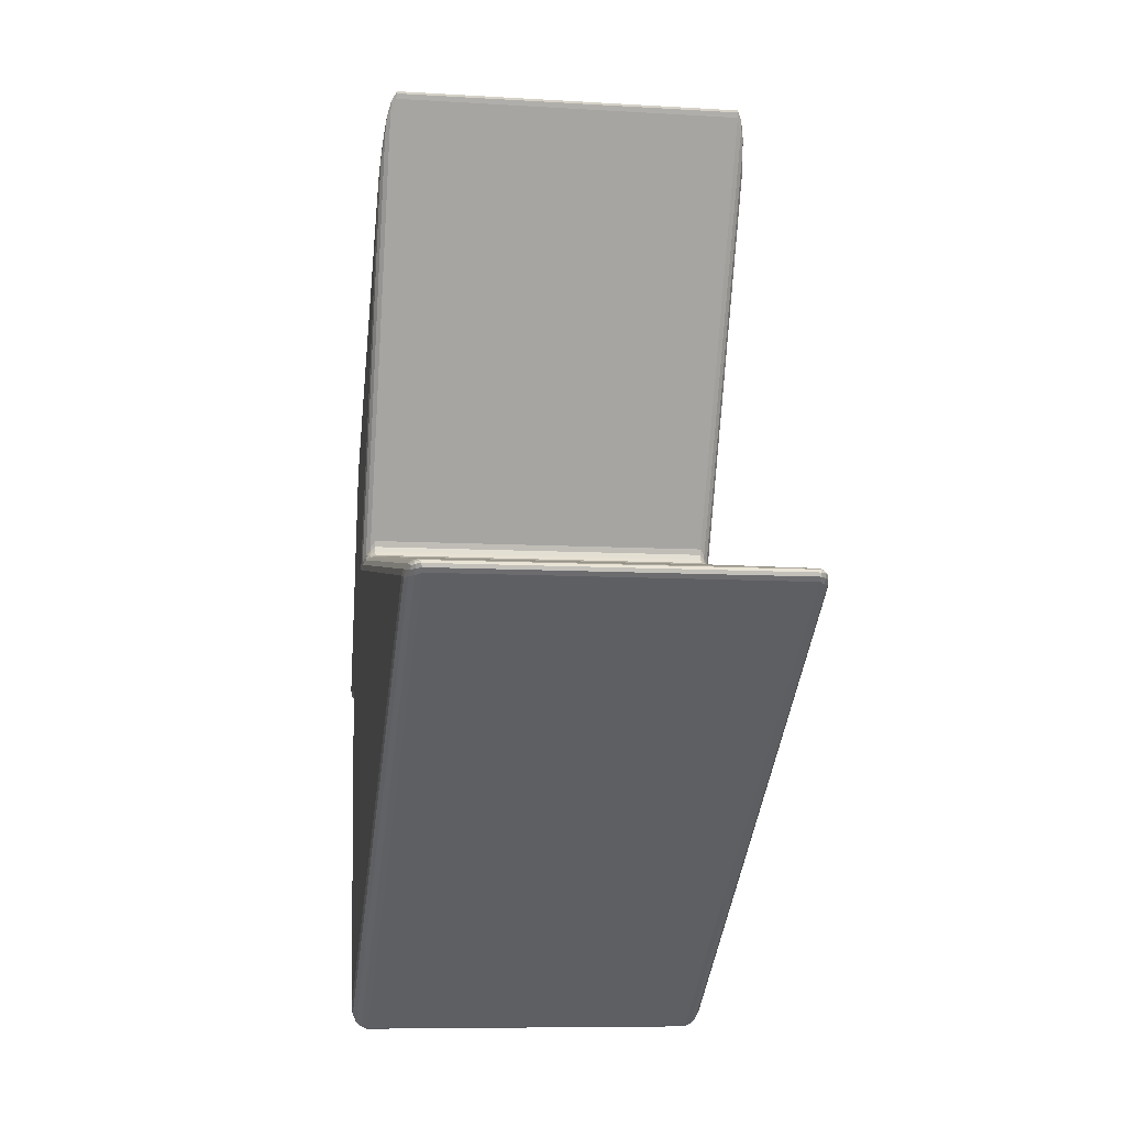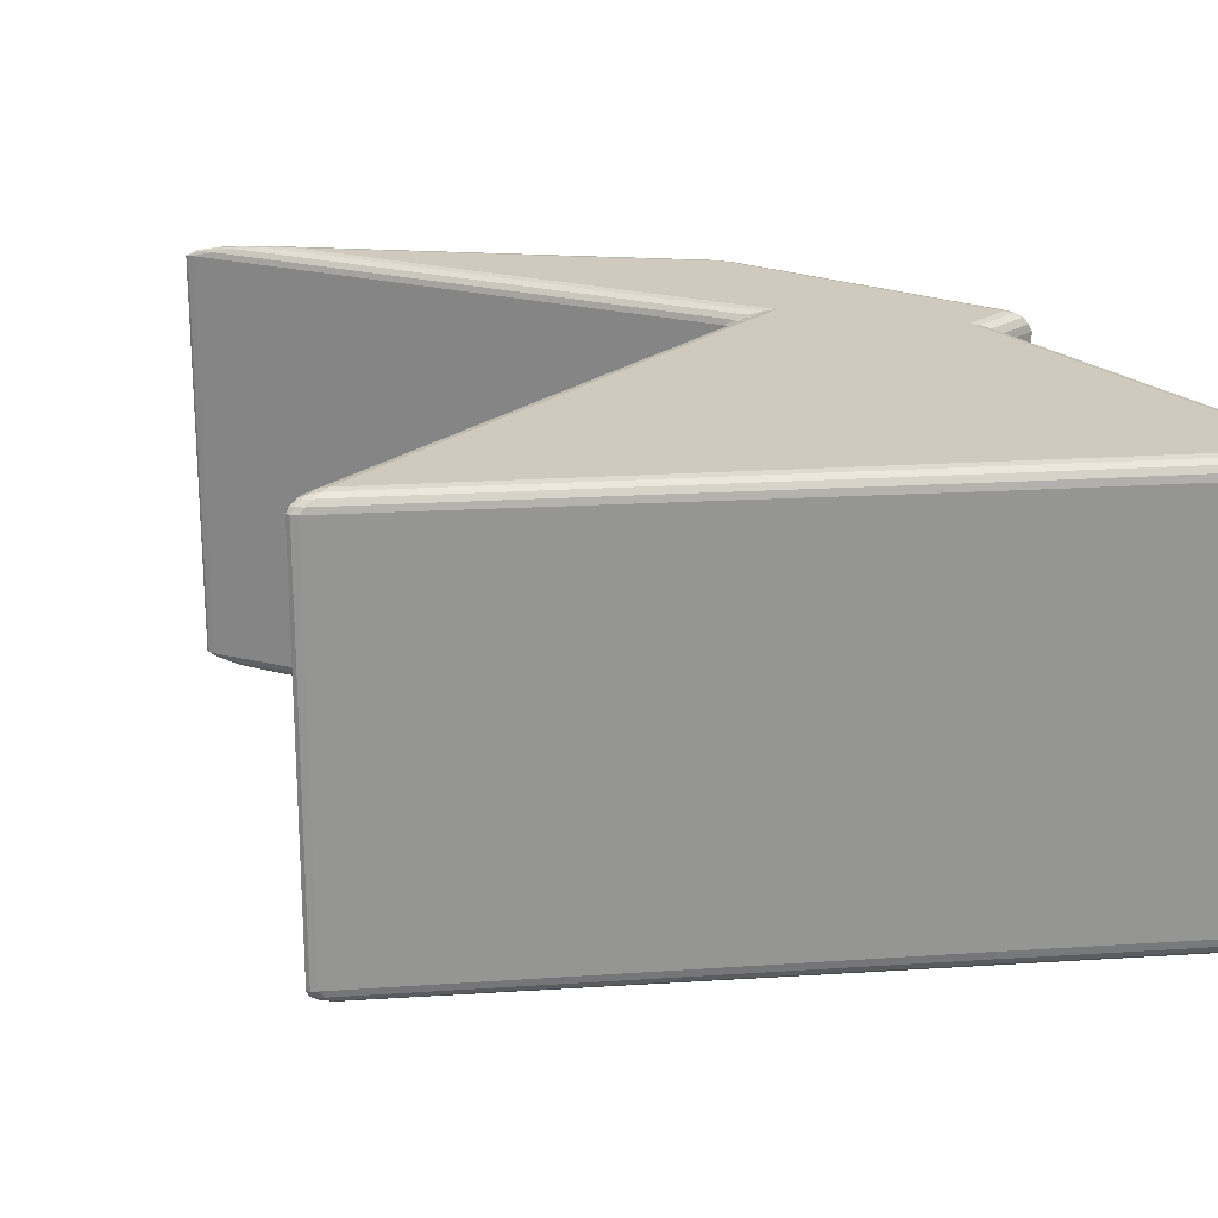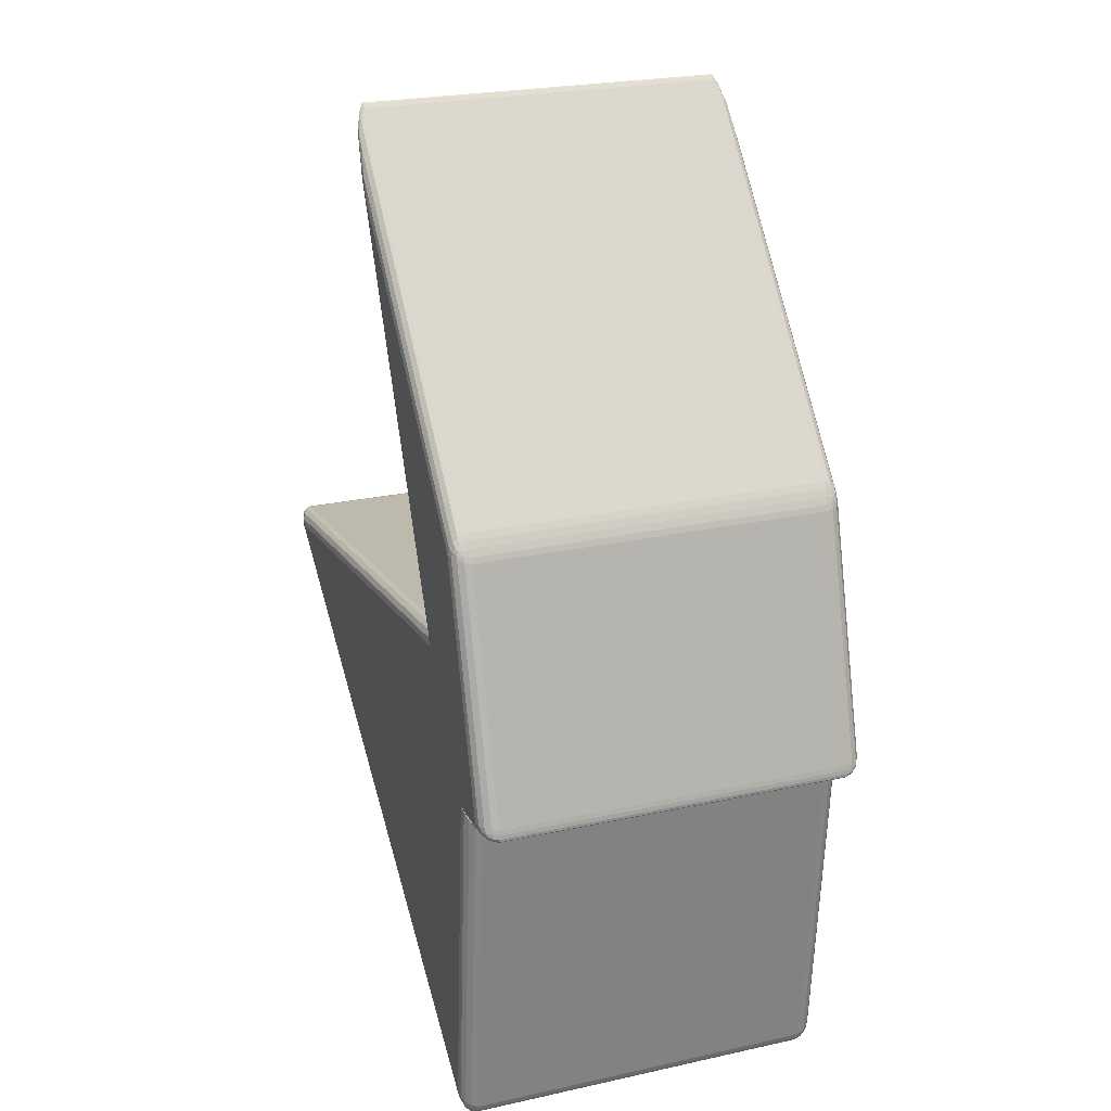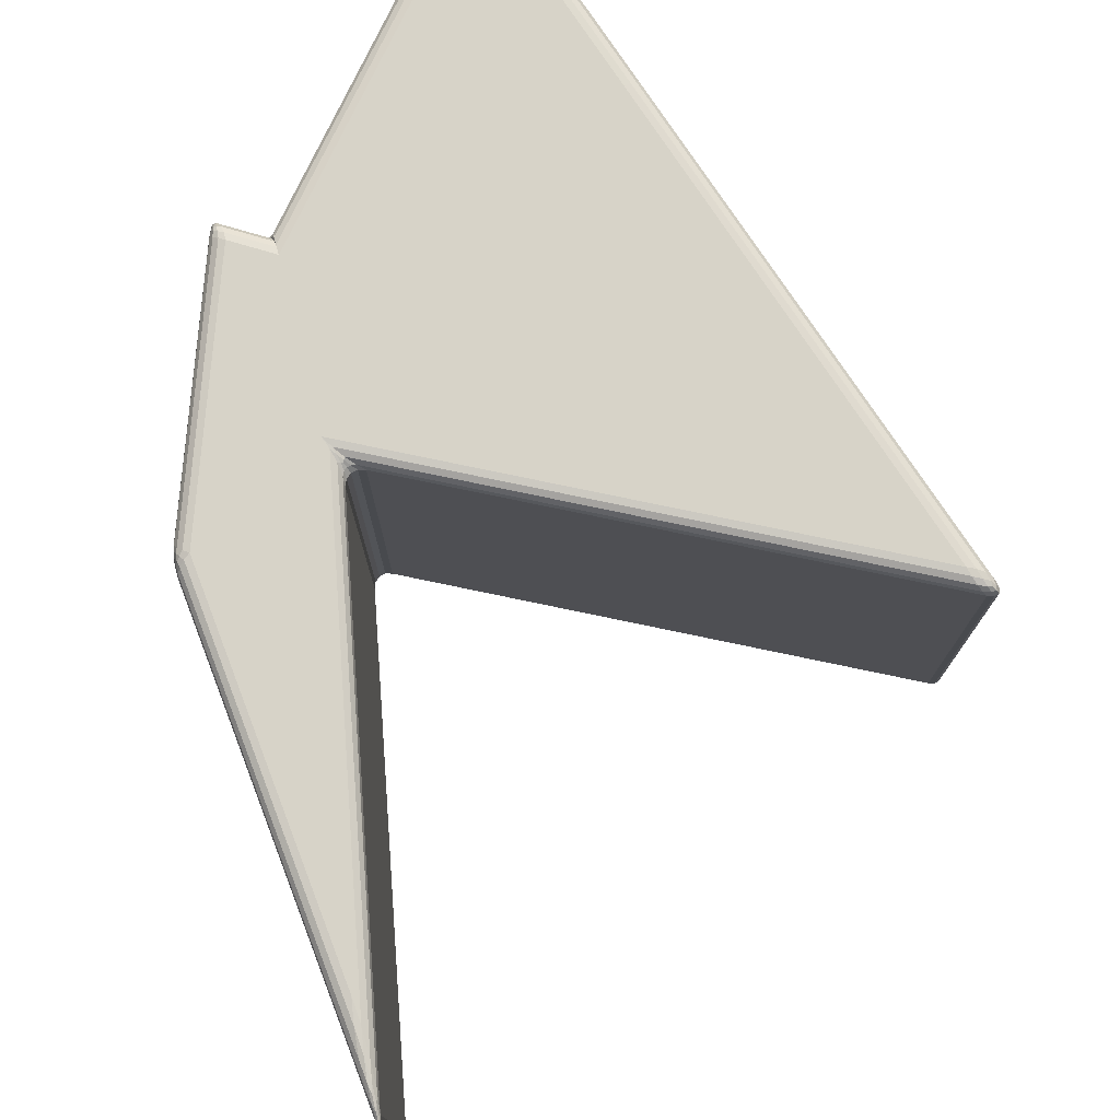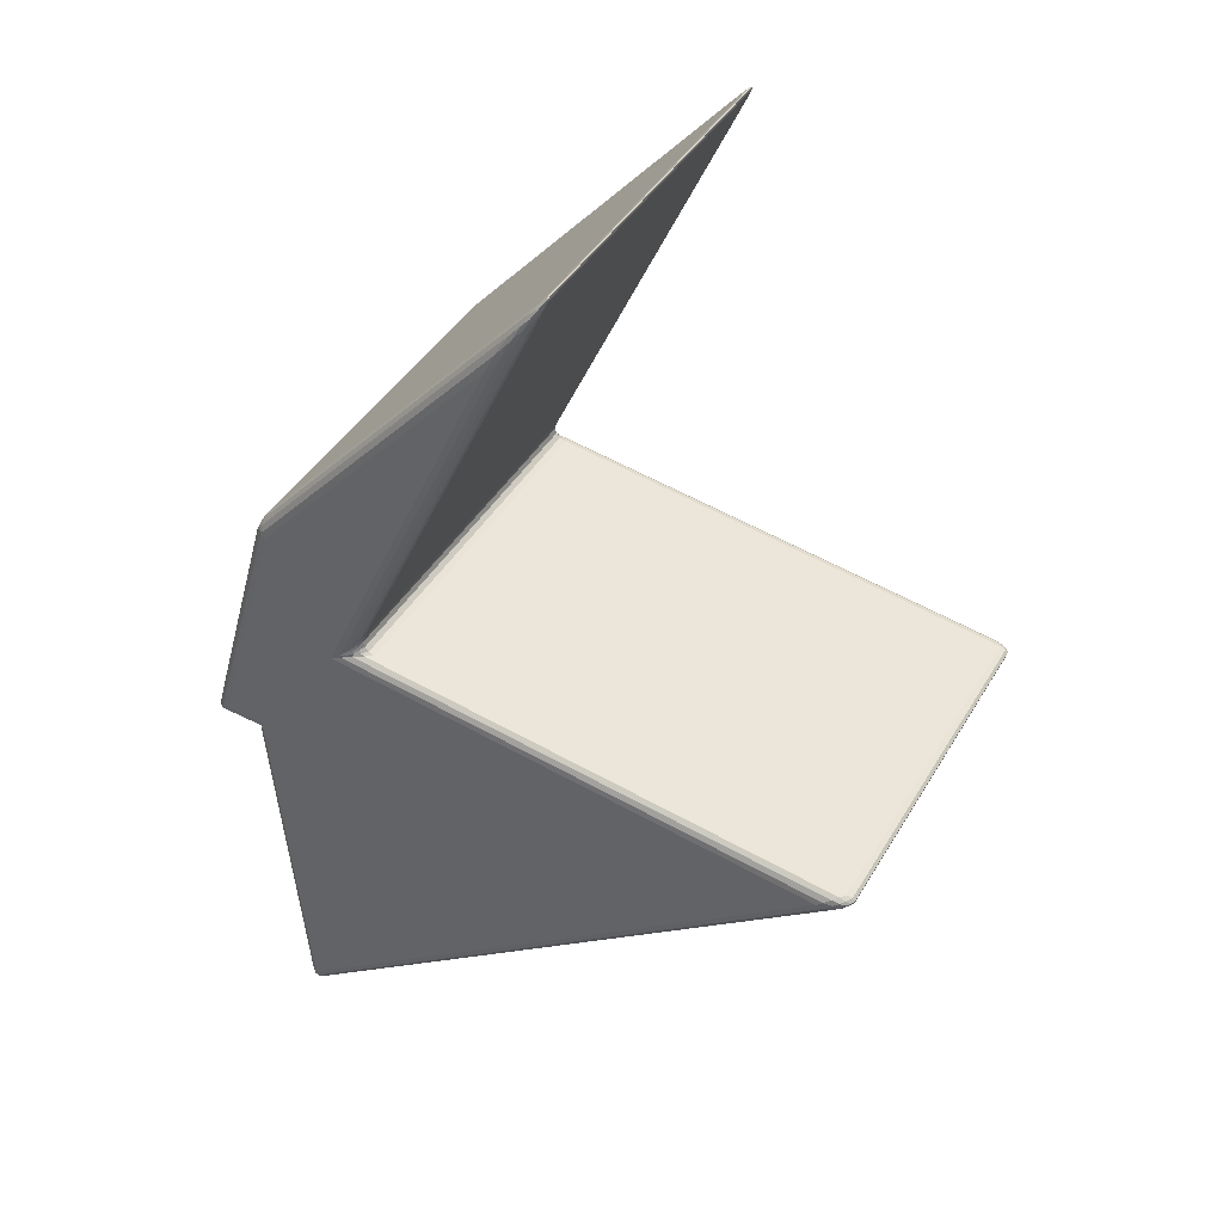
<metadata>
{"format":"obj","ext":"obj","renderer":"f3d","projection":"perspective","resolution":1024,"background":"white","views":[{"elev":-8.6,"azim":-99.2,"up":"+Y"},{"elev":23.0,"azim":-42.0,"up":"+Z"},{"elev":24.3,"azim":70.0,"up":"+Y"},{"elev":77.0,"azim":-159.3,"up":"+Z"},{"elev":41.8,"azim":-151.9,"up":"+Y"}]}
</metadata>
<code>
o 7
v -0.0106 0.006272 0.00169
v -0.009327 0.008641 0.0017
v -0.005469 0.00505 0
v -0.009826 0.006558 0.001693
v -0.009312 0.007109 0.001695
v -0.009592 0.006275 0.001044
v -0.009115 0.006518 0.001068
v -0.008836 0.006854 0.001085
v -0.008453 0.006648 0.00072
v -0.00877 0.007799 0.001049
v -0.007842 0.00682 0.000498
v -0.009137 0.00784 0.001698
v -0.008709 0.00727 0.001071
v -0.00817 0.006721 0.000569
v -0.006816 0.005614 0.000129
v -0.008264 0.006044 0.000495
v -0.006683 0.005855 0.000129
v -0.007556 0.006167 0.000317
v -0.008359 0.006373 0.000568
v -0.02056 -0.04003 0
v -0.02173 -0.04165 0.002328
v -0.02101 -0.04065 0.000177
v -0.02139 -0.04118 0.000682
v -0.02164 -0.04153 0.001437
v -0.06925 -0.004928 0
v -0.07257 -0.004999 0.002
v -0.07215 -0.003358 0.001678
v -0.07019 -0.005193 0.000152
v -0.07115 -0.005299 0.000586
v -0.07003 -0.004276 0.000128
v -0.0711 -0.004496 0.000343
v -0.07198 -0.004631 0.000638
v -0.07229 -0.004206 0.000782
v -0.07309 -0.004477 0.001928
v -0.07319 -0.003982 0.001842
v -0.07199 -0.005231 0.001235
v -0.07257 -0.004589 0.00121
v -0.07286 -0.004066 0.001179
v -0.0716 -0.003426 0.001036
v -0.07086 -0.003748 0.000491
v -0.07286 -0.003589 0.001754
v -0.07239 -0.00373 0.001112
v -0.07185 -0.003968 0.000595
v 0.002536 0.02312 0.001814
v 0.004412 0.01997 0.002279
v 0.002174 0.02052 0
v 0.003119 0.02239 0.001932
v 0.00368 0.02153 0.002061
v 0.002665 0.02275 0.00112
v 0.003143 0.02206 0.001225
v 0.003581 0.02145 0.001318
v 0.003441 0.02137 0.000873
v 0.004187 0.0202 0.001407
v 0.003683 0.02039 0.000667
v 0.004134 0.02068 0.002183
v 0.003881 0.02083 0.001367
v 0.003579 0.02095 0.000718
v 0.002469 0.02134 0.000138
v 0.002641 0.02212 0.000531
v 0.002975 0.0205 0.000173
v 0.003069 0.02114 0.000382
v 0.003125 0.0217 0.000656
v -0.02842 0.05483 0
v -0.03492 0.06415 0.001711
v -0.03441 0.06455 0.001807
v -0.0303 0.05708 0.00013
v -0.03219 0.05964 0.000501
v -0.02968 0.05739 0.000138
v -0.03159 0.05968 0.000329
v -0.03315 0.06164 0.000584
v -0.03352 0.06262 0.00075
v -0.03516 0.0648 0.001742
v -0.03515 0.0651 0.001771
v -0.03381 0.06212 0.001056
v -0.03424 0.06328 0.001099
v -0.03444 0.06402 0.001132
v -0.03292 0.06266 0.001115
v -0.03126 0.06014 0.000529
v -0.03488 0.06502 0.001794
v -0.03383 0.06353 0.001128
v -0.03275 0.06186 0.000597
v 0.007674 -0.01279 0.00221
v 0.007166 -0.01475 0.002058
v 0.005475 -0.01095 0
v 0.007529 -0.01295 0.002196
v 0.007381 -0.01337 0.002162
v 0.007162 -0.01268 0.001364
v 0.00717 -0.01282 0.001379
v 0.007184 -0.01307 0.00138
v 0.006977 -0.01283 0.000913
v 0.007085 -0.01388 0.001271
v 0.006735 -0.01286 0.000603
v 0.007254 -0.01401 0.002114
v 0.007121 -0.01342 0.001332
v 0.006892 -0.01284 0.000708
v 0.005972 -0.01168 0.000168
v 0.006564 -0.01229 0.000647
v 0.00617 -0.01183 0.000157
v 0.006497 -0.01227 0.000399
v 0.006826 -0.01258 0.000728
v 0.01106 -0.01052 0
v 0.01322 -0.01077 0.002268
v 0.01338 -0.01235 0.002218
v 0.01185 -0.01048 0.000173
v 0.01253 -0.01051 0.000664
v 0.01158 -0.01125 0.000169
v 0.01227 -0.0112 0.000419
v 0.01281 -0.01119 0.000754
v 0.01292 -0.0116 0.000951
v 0.01337 -0.01137 0.002249
v 0.01345 -0.01188 0.002233
v 0.01301 -0.01062 0.0014
v 0.01314 -0.01127 0.001419
v 0.01321 -0.01178 0.001431
v 0.01284 -0.01224 0.001369
v 0.01221 -0.01185 0.00065
v 0.01345 -0.01223 0.002222
v 0.01306 -0.01204 0.001404
v 0.01268 -0.01177 0.000748
v 0.001723 -0.05604 0
v 0.003584 -0.05779 0.002056
v 0.002246 -0.05888 0.002341
v 0.002456 -0.05646 0.000157
v 0.003067 -0.05694 0.000602
v 0.001624 -0.05691 0.000178
v 0.002384 -0.0574 0.000411
v 0.002964 -0.05782 0.000721
v 0.002798 -0.05826 0.000941
v 0.003433 -0.05847 0.002146
v 0.003126 -0.05891 0.002231
v 0.003464 -0.05741 0.001269
v 0.003251 -0.05815 0.001354
v 0.002994 -0.05867 0.001424
v 0.001907 -0.05845 0.001445
v 0.001688 -0.05776 0.000686
v 0.002709 -0.05906 0.0023
v 0.002512 -0.05865 0.001441
v 0.002376 -0.05817 0.000758
v -0.06925 -0.004928 0.05
v -0.07216 -0.003359 0.04831
v -0.07257 -0.005004 0.04829
v -0.07003 -0.004276 0.04987
v -0.07086 -0.003748 0.04951
v -0.07024 -0.005157 0.04987
v -0.07112 -0.004481 0.04968
v -0.07186 -0.003965 0.04943
v -0.07231 -0.004197 0.04928
v -0.07287 -0.00359 0.04831
v -0.07319 -0.003984 0.0483
v -0.07161 -0.003427 0.04896
v -0.07239 -0.003731 0.04893
v -0.07286 -0.004063 0.04891
v -0.07204 -0.005198 0.04894
v -0.07122 -0.005252 0.0495
v -0.07309 -0.00448 0.04829
v -0.07259 -0.004575 0.04892
v -0.07201 -0.004608 0.04943
v -0.02173 -0.04165 0.048
v -0.02056 -0.04003 0.05
v -0.02164 -0.04153 0.04877
v -0.02139 -0.04118 0.04941
v -0.02101 -0.04065 0.04985
v -0.005469 0.00505 0.05
v -0.009323 0.008633 0.04829
v -0.01061 0.006271 0.04832
v -0.00668 0.005849 0.04987
v -0.007837 0.00681 0.0495
v -0.006824 0.005613 0.04987
v -0.007559 0.006163 0.04968
v -0.008169 0.006715 0.04943
v -0.008455 0.006644 0.04928
v -0.009136 0.007835 0.0483
v -0.009314 0.007106 0.04831
v -0.008765 0.007788 0.04894
v -0.008708 0.007264 0.04893
v -0.008838 0.006851 0.04892
v -0.009605 0.006273 0.04896
v -0.008276 0.006042 0.04951
v -0.009831 0.006557 0.04831
v -0.009121 0.006516 0.04894
v -0.008365 0.00637 0.04943
v -0.02842 0.05483 0.05
v -0.03441 0.06456 0.04819
v -0.03491 0.06414 0.0483
v -0.02967 0.05739 0.04986
v -0.03125 0.06014 0.04947
v -0.0303 0.05709 0.04987
v -0.03159 0.05969 0.04967
v -0.03275 0.06186 0.0494
v -0.03352 0.06262 0.04925
v -0.03489 0.06502 0.0482
v -0.03515 0.0651 0.04822
v -0.03292 0.06265 0.04888
v -0.03383 0.06353 0.04887
v -0.03444 0.06402 0.04887
v -0.03381 0.06213 0.04895
v -0.0322 0.05965 0.0495
v -0.03516 0.06479 0.04826
v -0.03424 0.06328 0.0489
v -0.03315 0.06165 0.04942
v 0.002174 0.02052 0.05
v 0.004416 0.01996 0.04773
v 0.002532 0.02313 0.04819
v 0.002977 0.0205 0.04983
v 0.003685 0.02038 0.04934
v 0.002467 0.02134 0.04986
v 0.003069 0.02114 0.04962
v 0.00358 0.02094 0.04929
v 0.003441 0.02136 0.04913
v 0.004136 0.02067 0.04783
v 0.00368 0.02153 0.04795
v 0.00419 0.02019 0.0486
v 0.003883 0.02082 0.04864
v 0.003581 0.02145 0.04869
v 0.002661 0.02275 0.04888
v 0.002638 0.02213 0.04947
v 0.003116 0.02239 0.04808
v 0.003141 0.02206 0.04878
v 0.003124 0.0217 0.04935
v 0.005475 -0.01095 0.05
v 0.007166 -0.01475 0.04794
v 0.007608 -0.01279 0.04778
v 0.00617 -0.01183 0.04984
v 0.006735 -0.01286 0.0494
v 0.005956 -0.01168 0.04983
v 0.006486 -0.01227 0.0496
v 0.006886 -0.01285 0.04929
v 0.006963 -0.01283 0.04908
v 0.007249 -0.01401 0.04788
v 0.007362 -0.01337 0.04783
v 0.007085 -0.01389 0.04873
v 0.007115 -0.01342 0.04867
v 0.007169 -0.01308 0.04862
v 0.007111 -0.01268 0.04863
v 0.006531 -0.01229 0.04935
v 0.007488 -0.01295 0.0478
v 0.007139 -0.01282 0.04862
v 0.006805 -0.01259 0.04927
v 0.01331 -0.01236 0.04779
v 0.01322 -0.01079 0.04772
v 0.01106 -0.01052 0.05
v 0.01341 -0.01223 0.04779
v 0.01343 -0.01189 0.04777
v 0.01279 -0.01225 0.04864
v 0.01303 -0.01205 0.0486
v 0.0132 -0.01179 0.04857
v 0.01291 -0.01161 0.04905
v 0.01302 -0.01063 0.04859
v 0.01253 -0.01052 0.04933
v 0.01336 -0.01138 0.04775
v 0.01313 -0.01127 0.04858
v 0.0128 -0.0112 0.04924
v 0.01157 -0.01125 0.04983
v 0.01218 -0.01186 0.04935
v 0.01185 -0.01048 0.04983
v 0.01226 -0.01121 0.04958
v 0.01266 -0.01177 0.04925
v 0.001723 -0.05604 0.05
v 0.002229 -0.05887 0.048
v 0.003584 -0.0578 0.04794
v 0.00166 -0.05694 0.04985
v 0.001734 -0.05779 0.04941
v 0.002456 -0.05646 0.04984
v 0.002399 -0.05742 0.04962
v 0.002397 -0.05818 0.04932
v 0.002805 -0.05827 0.04914
v 0.002698 -0.05905 0.04799
v 0.003121 -0.05891 0.04798
v 0.001934 -0.05847 0.04877
v 0.002522 -0.05866 0.04873
v 0.002994 -0.05867 0.0487
v 0.003463 -0.05741 0.04873
v 0.003067 -0.05694 0.0494
v 0.003432 -0.05847 0.04796
v 0.003249 -0.05815 0.04871
v 0.002967 -0.05782 0.04932
f 27 165 1
f 164 184 2
f 46 3 63
f 21 141 26
f 202 240 45
f 122 158 21
f 220 159 258
f 220 201 163
f 182 163 201
f 241 201 220
f 159 220 163
f 45 240 102
f 183 203 65
f 259 158 122
f 221 260 83
f 83 260 121
f 239 222 103
f 139 159 163
f 158 141 21
f 140 165 27
f 120 20 84
f 65 203 44
f 3 46 84
f 103 222 82
f 84 46 101
f 2 184 64
f 3 20 25
f 1 4 7 6
f 4 5 8 7
f 6 7 19 16
f 7 8 9 19
f 2 10 13 12
f 10 11 14 13
f 12 13 8 5
f 13 14 9 8
f 3 15 18 17
f 15 16 19 18
f 17 18 14 11
f 18 19 9 14
f 25 28 31 30
f 28 29 32 31
f 30 31 43 40
f 31 32 33 43
f 26 34 37 36
f 34 35 38 37
f 36 37 32 29
f 37 38 33 32
f 27 39 42 41
f 39 40 43 42
f 41 42 38 35
f 42 43 33 38
f 44 47 50 49
f 47 48 51 50
f 49 50 62 59
f 50 51 52 62
f 45 53 56 55
f 53 54 57 56
f 55 56 51 48
f 56 57 52 51
f 46 58 61 60
f 58 59 62 61
f 60 61 57 54
f 61 62 52 57
f 63 66 69 68
f 66 67 70 69
f 68 69 81 78
f 69 70 71 81
f 64 72 75 74
f 72 73 76 75
f 74 75 70 67
f 75 76 71 70
f 65 77 80 79
f 77 78 81 80
f 79 80 76 73
f 80 81 71 76
f 82 85 88 87
f 85 86 89 88
f 87 88 100 97
f 88 89 90 100
f 83 91 94 93
f 91 92 95 94
f 93 94 89 86
f 94 95 90 89
f 84 96 99 98
f 96 97 100 99
f 98 99 95 92
f 99 100 90 95
f 101 104 107 106
f 104 105 108 107
f 106 107 119 116
f 107 108 109 119
f 102 110 113 112
f 110 111 114 113
f 112 113 108 105
f 113 114 109 108
f 103 115 118 117
f 115 116 119 118
f 117 118 114 111
f 118 119 109 114
f 120 123 126 125
f 123 124 127 126
f 125 126 138 135
f 126 127 128 138
f 121 129 132 131
f 129 130 133 132
f 131 132 127 124
f 132 133 128 127
f 122 134 137 136
f 134 135 138 137
f 136 137 133 130
f 137 138 128 133
f 139 142 145 144
f 142 143 146 145
f 144 145 157 154
f 145 146 147 157
f 140 148 151 150
f 148 149 152 151
f 150 151 146 143
f 151 152 147 146
f 141 153 156 155
f 153 154 157 156
f 155 156 152 149
f 156 157 147 152
f 163 166 169 168
f 166 167 170 169
f 168 169 181 178
f 169 170 171 181
f 164 172 175 174
f 172 173 176 175
f 174 175 170 167
f 175 176 171 170
f 165 177 180 179
f 177 178 181 180
f 179 180 176 173
f 180 181 171 176
f 182 185 188 187
f 185 186 189 188
f 187 188 200 197
f 188 189 190 200
f 183 191 194 193
f 191 192 195 194
f 193 194 189 186
f 194 195 190 189
f 184 196 199 198
f 196 197 200 199
f 198 199 195 192
f 199 200 190 195
f 201 204 207 206
f 204 205 208 207
f 206 207 219 216
f 207 208 209 219
f 202 210 213 212
f 210 211 214 213
f 212 213 208 205
f 213 214 209 208
f 203 215 218 217
f 215 216 219 218
f 217 218 214 211
f 218 219 209 214
f 220 223 226 225
f 223 224 227 226
f 225 226 238 235
f 226 227 228 238
f 221 229 232 231
f 229 230 233 232
f 231 232 227 224
f 232 233 228 227
f 222 234 237 236
f 234 235 238 237
f 236 237 233 230
f 237 238 228 233
f 239 242 245 244
f 242 243 246 245
f 244 245 257 254
f 245 246 247 257
f 240 248 251 250
f 248 249 252 251
f 250 251 246 243
f 251 252 247 246
f 241 253 256 255
f 253 254 257 256
f 255 256 252 249
f 256 257 247 252
f 258 261 264 263
f 261 262 265 264
f 263 264 276 273
f 264 265 266 276
f 259 267 270 269
f 267 268 271 270
f 269 270 265 262
f 270 271 266 265
f 260 272 275 274
f 272 273 276 275
f 274 275 271 268
f 275 276 266 271
f 3 25 30 15
f 15 30 40 16
f 16 40 39 6
f 6 39 27 1
f 46 63 68 58
f 58 68 78 59
f 59 78 77 49
f 49 77 65 44
f 84 101 106 96
f 96 106 116 97
f 97 116 115 87
f 87 115 103 82
f 83 121 131 91
f 91 131 124 92
f 92 124 123 98
f 98 123 120 84
f 141 158 160 153
f 153 160 161 154
f 154 161 162 144
f 144 162 159 139
f 139 163 168 142
f 142 168 178 143
f 143 178 177 150
f 150 177 165 140
f 163 182 187 166
f 166 187 197 167
f 167 197 196 174
f 174 196 184 164
f 182 201 206 185
f 185 206 216 186
f 186 216 215 193
f 193 215 203 183
f 222 239 244 234
f 234 244 254 235
f 235 254 253 225
f 225 253 241 220
f 220 258 263 223
f 223 263 273 224
f 224 273 272 231
f 231 272 260 221
f 21 26 36 24
f 24 36 29 23
f 23 29 28 22
f 22 28 25 20
f 158 259 269 160
f 160 269 262 161
f 161 262 261 162
f 162 261 258 159
f 2 64 74 10
f 10 74 67 11
f 11 67 66 17
f 17 66 63 3
f 121 260 274 129
f 129 274 268 130
f 130 268 267 136
f 136 267 259 122
f 201 241 255 204
f 204 255 249 205
f 205 249 248 212
f 212 248 240 202
f 20 120 125 22
f 22 125 135 23
f 23 135 134 24
f 24 134 122 21
f 1 165 179 4
f 4 179 173 5
f 5 173 172 12
f 12 172 164 2
f 45 102 112 53
f 53 112 105 54
f 54 105 104 60
f 60 104 101 46
f 26 141 155 34
f 34 155 149 35
f 35 149 148 41
f 41 148 140 27
f 44 203 217 47
f 47 217 211 48
f 48 211 210 55
f 55 210 202 45
f 64 184 198 72
f 72 198 192 73
f 73 192 191 79
f 79 191 183 65
f 82 222 236 85
f 85 236 230 86
f 86 230 229 93
f 93 229 221 83
f 102 240 250 110
f 110 250 243 111
f 111 243 242 117
f 117 242 239 103
f 3 84 20

</code>
